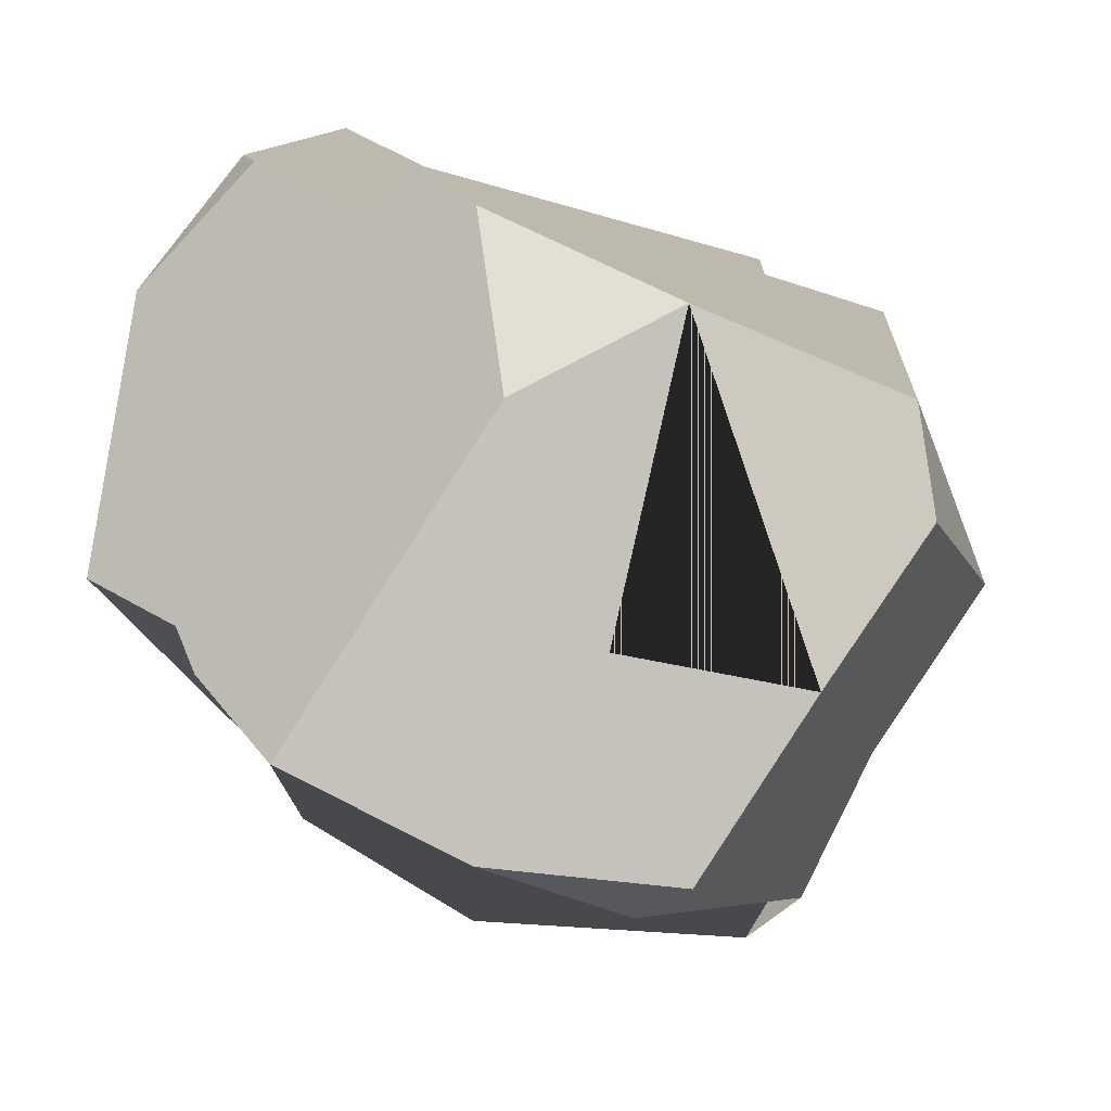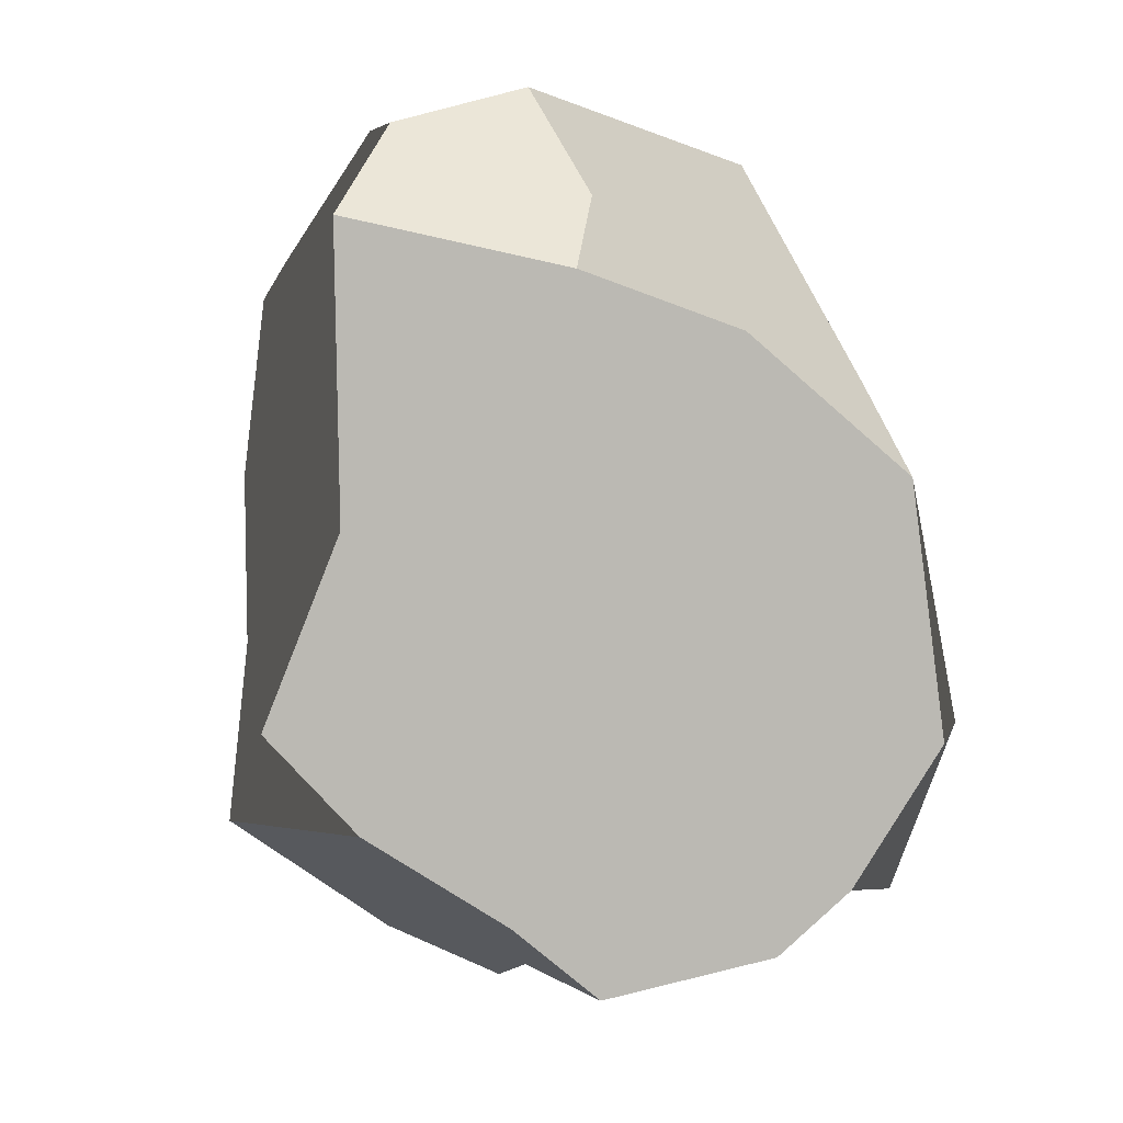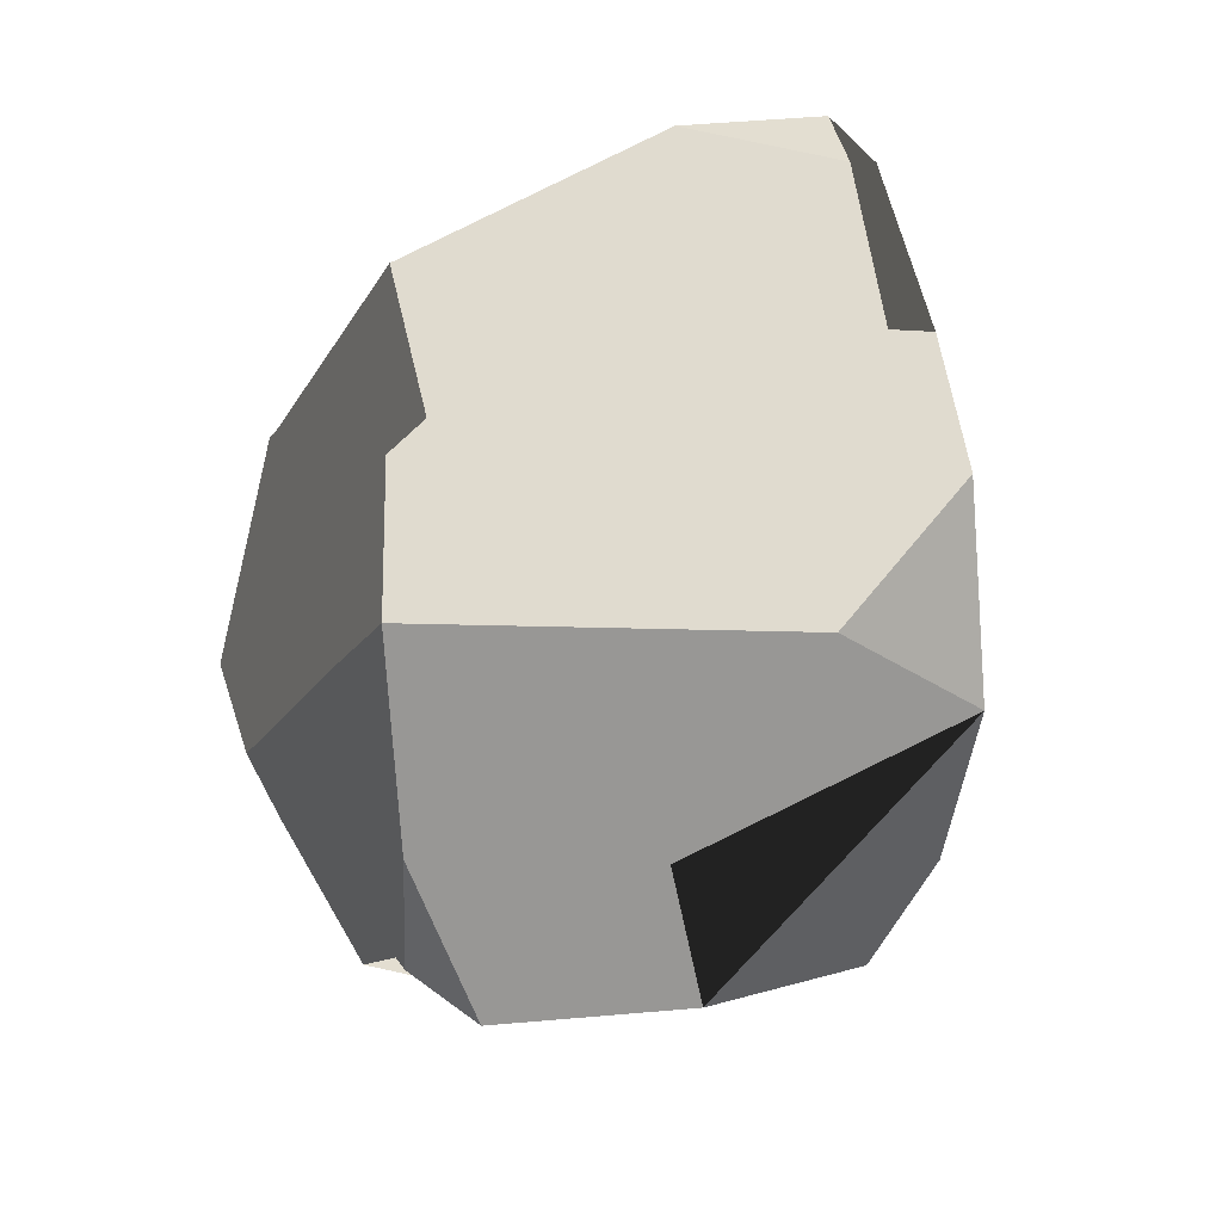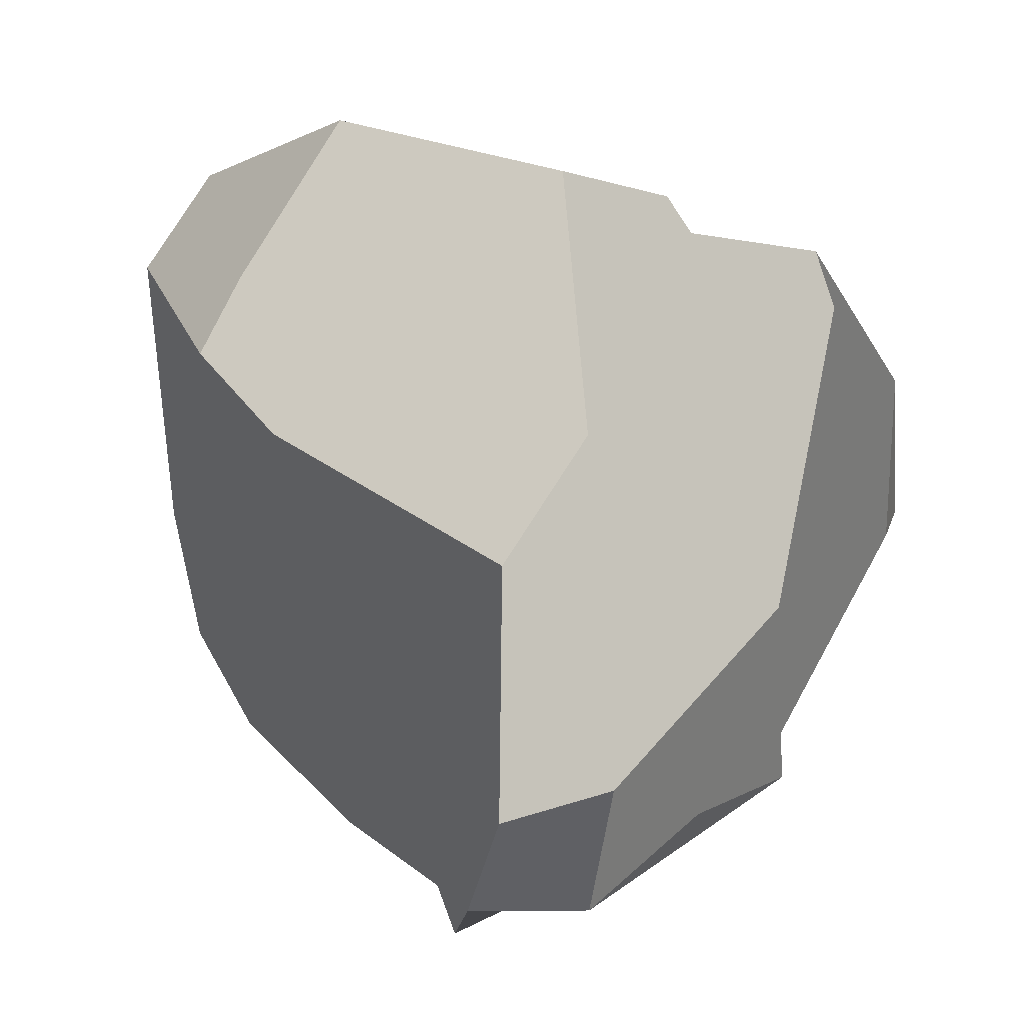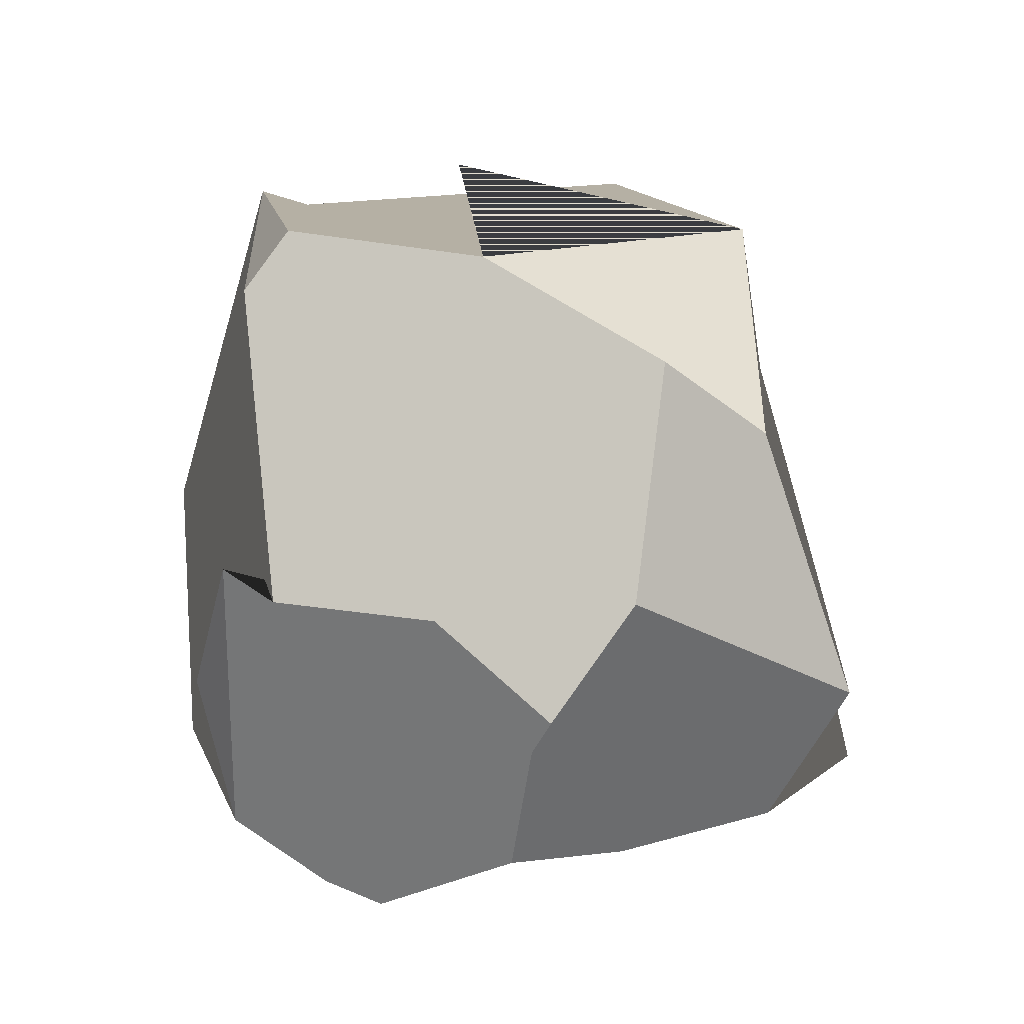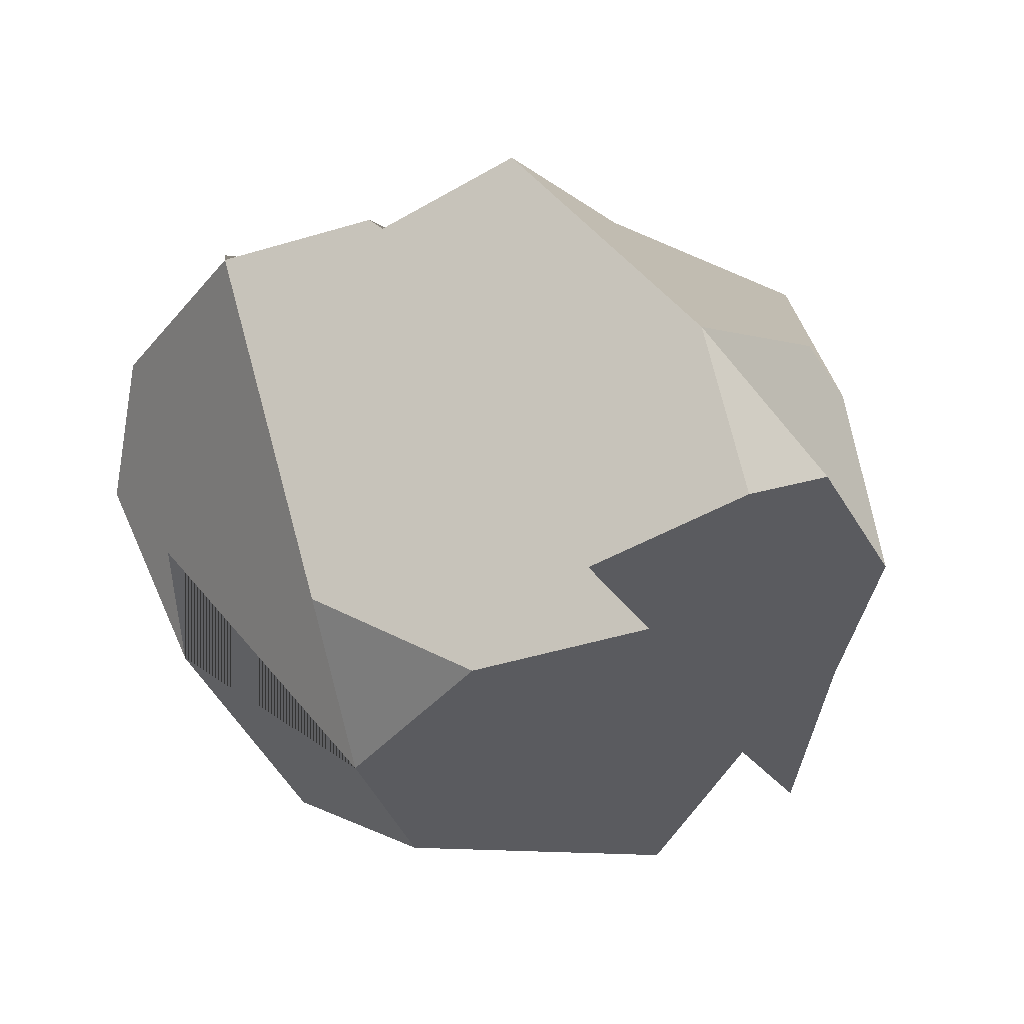
<metadata>
{"format":"obj","ext":"obj","renderer":"f3d","projection":"perspective","resolution":1024,"background":"white","views":[{"elev":-31.7,"azim":-124.3,"up":"+Z"},{"elev":-9.1,"azim":29.2,"up":"+Y"},{"elev":50.1,"azim":-143.6,"up":"+Y"},{"elev":18.1,"azim":101.3,"up":"+Y"},{"elev":-50.9,"azim":-127.6,"up":"+Y"},{"elev":63.2,"azim":-63.1,"up":"+Y"}]}
</metadata>
<code>
o Sphere.003
v 0.2201 0.977 -0.5032
v 0.06038 0.7498 -0.889
v 0.162 1.064 -0.4271
v 0.4856 0.00562 -0.7996
v 0.6076 -0.574 -0.6076
v 0.9493 -0.3667 -0.4235
v 0.4522 1.178 -0.1873
v 0.7532 0.5448 -0.312
v 0.7888 -0.8064 -0.3345
v 0.9614 0.2433 -0.1265
v 0.941 0 0
v 1.03 -0.4521 -0.1316
v 0.8242 -0.8232 0
v 0.6519 -0.9898 0.07599
v 0.2091 -1.098 0.1902
v 0.7969 0.5121 0.5255
v 0.4685 0.8552 0.7057
v 0.4901 0.6388 0.823
v 0.1357 -0.9234 0.517
v 0.1665 1.245 0.4963
v 0.02286 1.048 0.9303
v -0 0.7614 1.142
v -0 0 1.093
v -0.1359 1.094 0.7797
v -0.2147 -0.4731 1.099
v -0.06616 -0.71 0.8938
v -0.4435 0.9628 0.4846
v -0.4659 0.8174 0.6738
v -0.5165 -0.6514 0.8044
v -0.06536 -0.9922 0.04586
v -0.7822 0.8363 0.3266
v -0.9098 -0.3842 0.181
v -1.012 0.399 0.08561
v -0.2045 -1.027 0
v -0.7526 0.7341 -0.1625
v -0.9314 -0.3933 -0.1853
v -0.5645 -0.8924 -0.007153
v -0.6861 0.4018 -0.6861
v -0.7677 -0.1397 -0.656
v -0.1578 -0.8248 -0.3442
v -0.4414 0 -1.066
v -0.02418 0.8886 -0.8253
v -0.2402 0.467 -1.055
v -0.2092 0 -1.052
v 0.1729 -0.6367 -0.8003
v 0.09097 -0.762 -0.685
f 45 5 9
f 43 44 41
f 20 24 21
f 29 37 34 30 15 19 26
f 17 18 16 10 8 7 20
f 40 34 37 36 39 41 44 46
f 16 18 22 23 25 26 19 15 14 13 12 10
f 21 22 18 17 20
f 45 9 13 14 15 30 34 40 46
f 37 29 32 36
f 28 31 33 32 29 26 25 23 22 21 24 27
f 35 31 28 27 24 20 7 3 1 42
f 4 6 9 5 45 46 44 43 42 2
f 39 36 32 33 38
f 35 33 31
f 39 38 33 35 42 43 41
f 13 9 6 12
f 6 4 2 42 1 3 7 8 10 12
l 10 11

</code>
